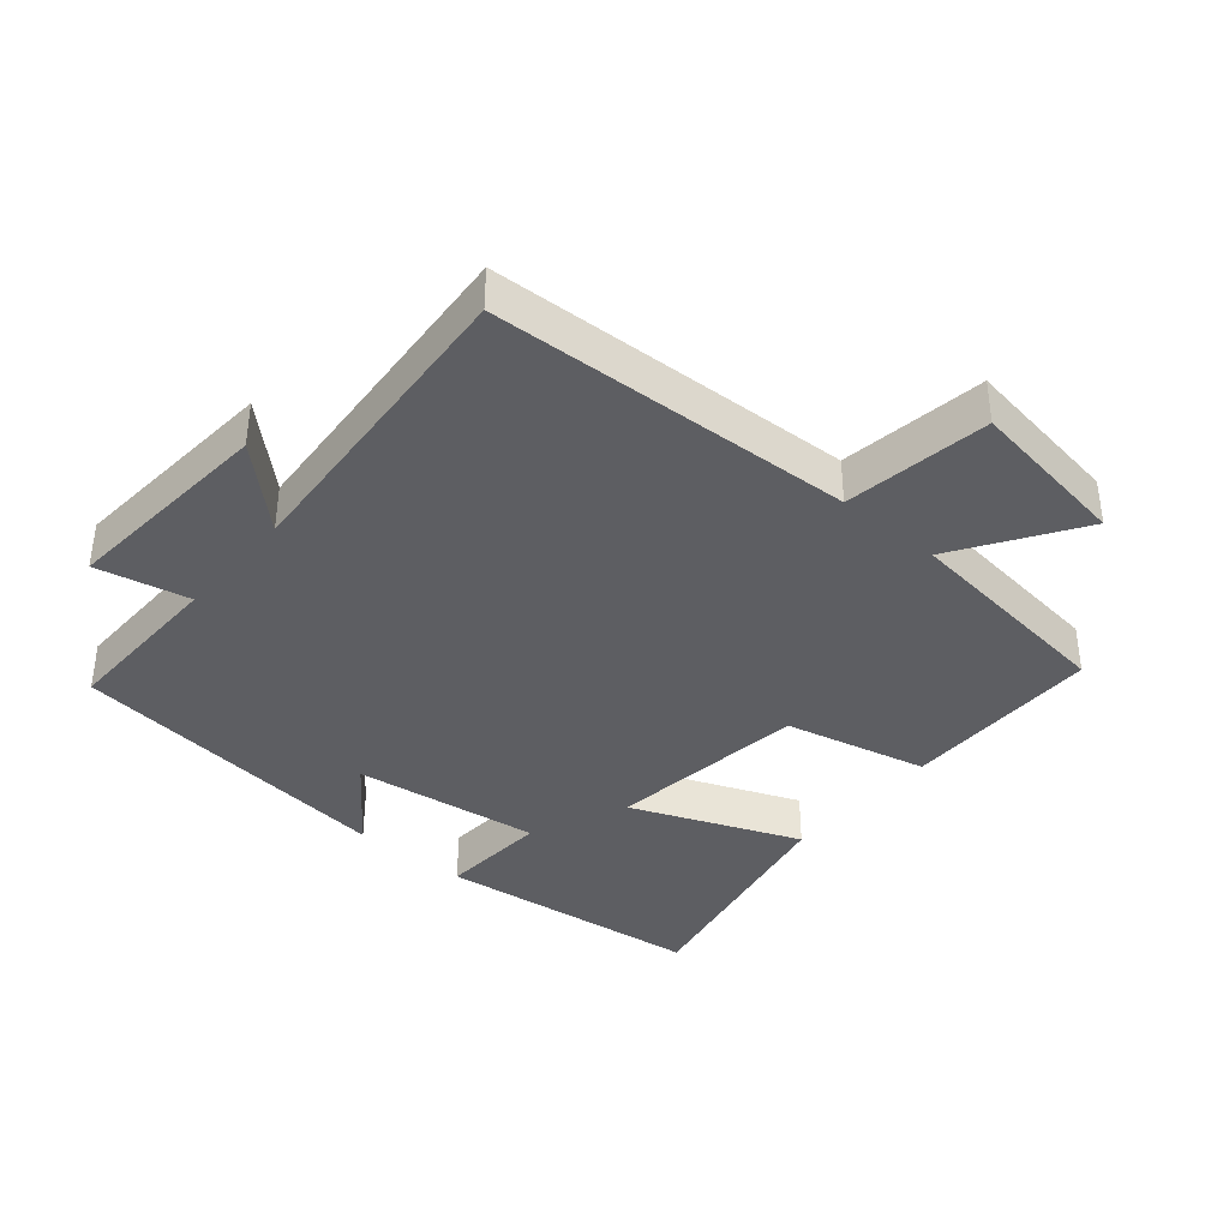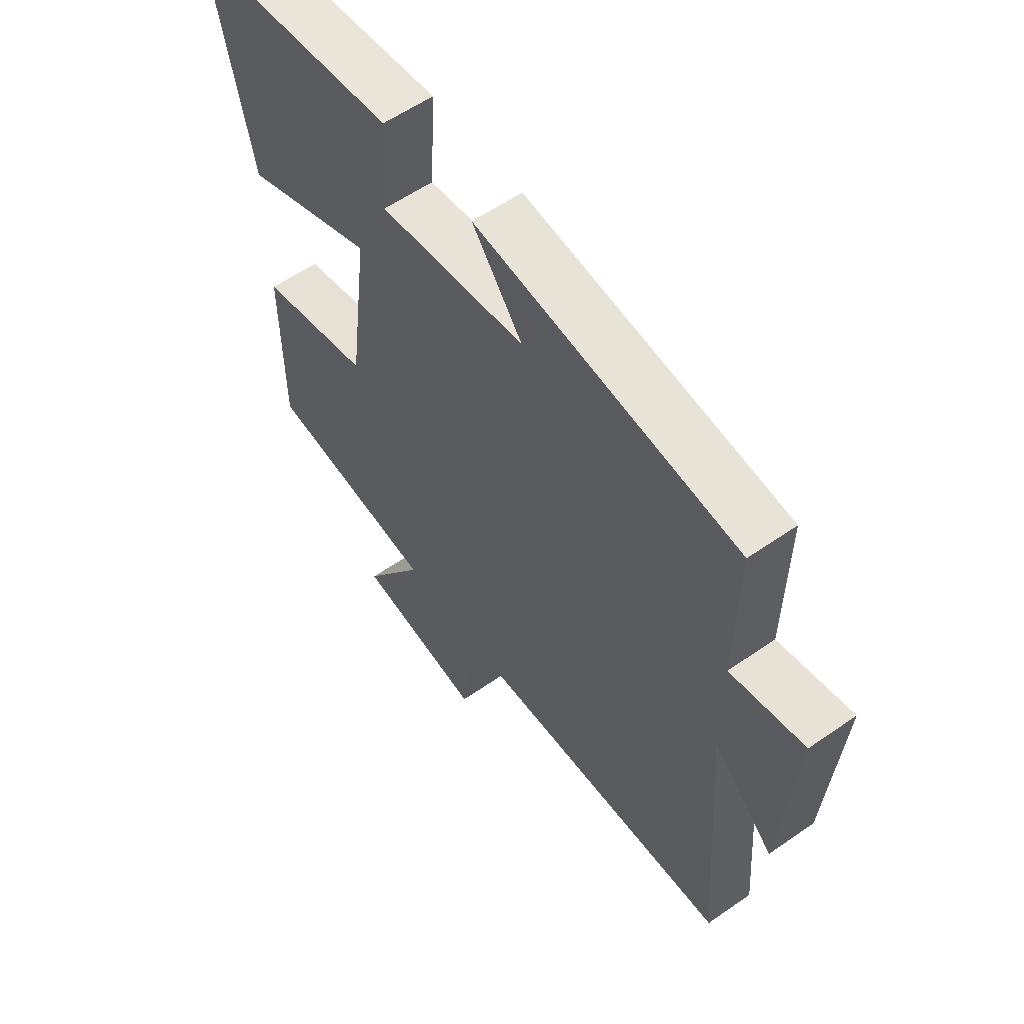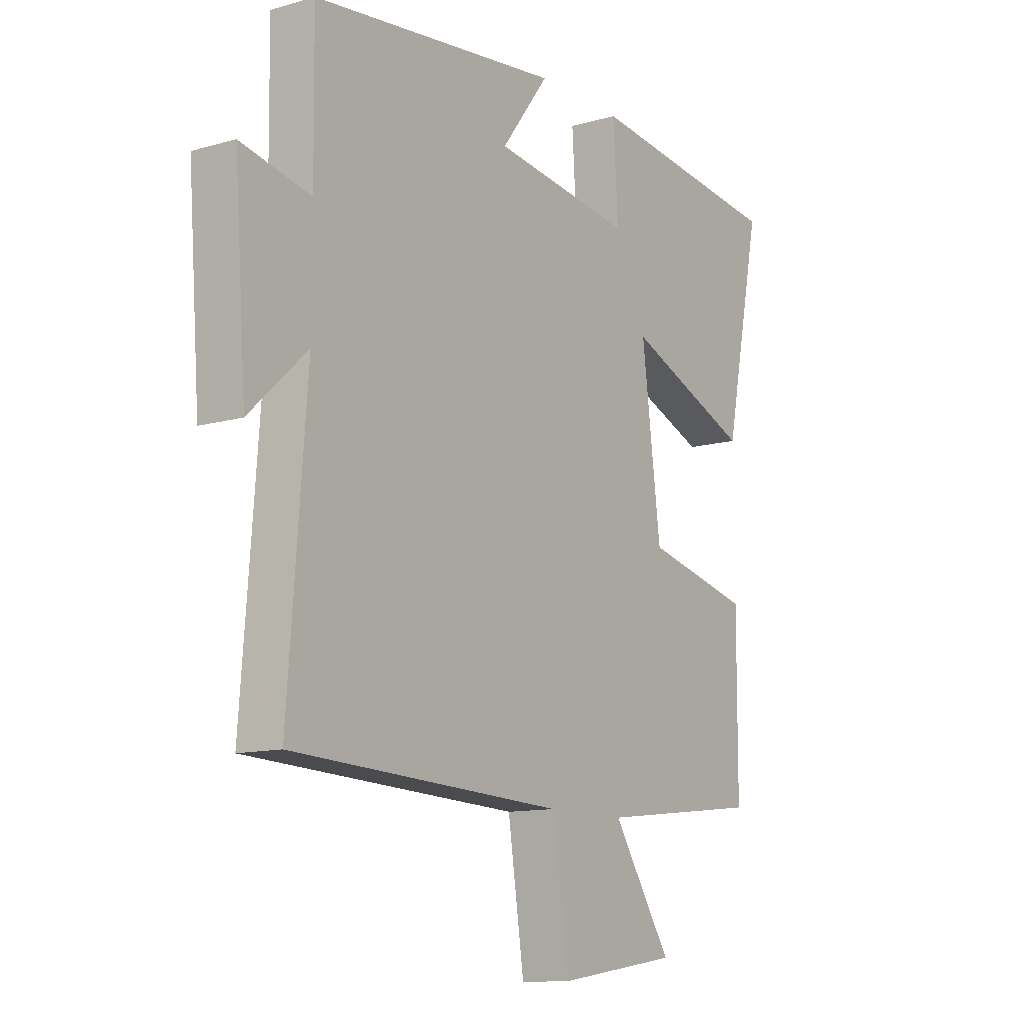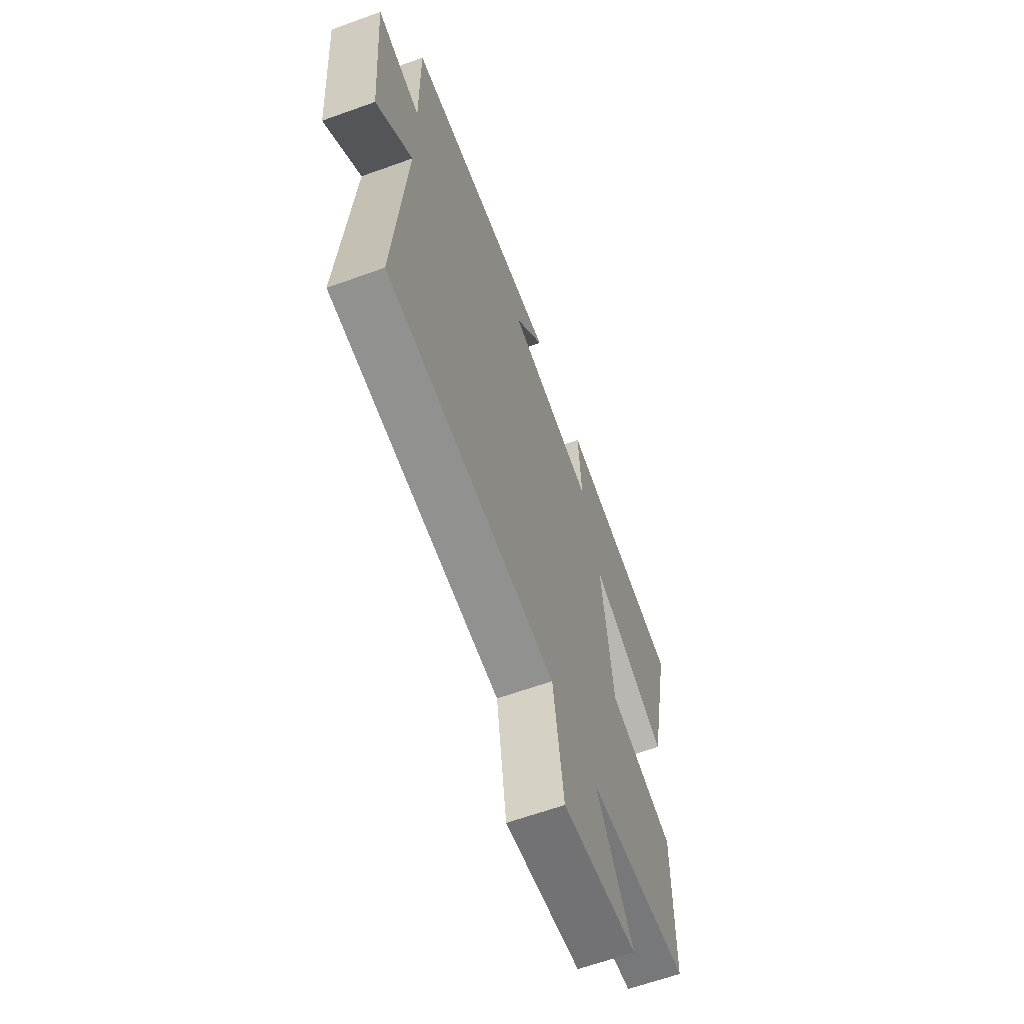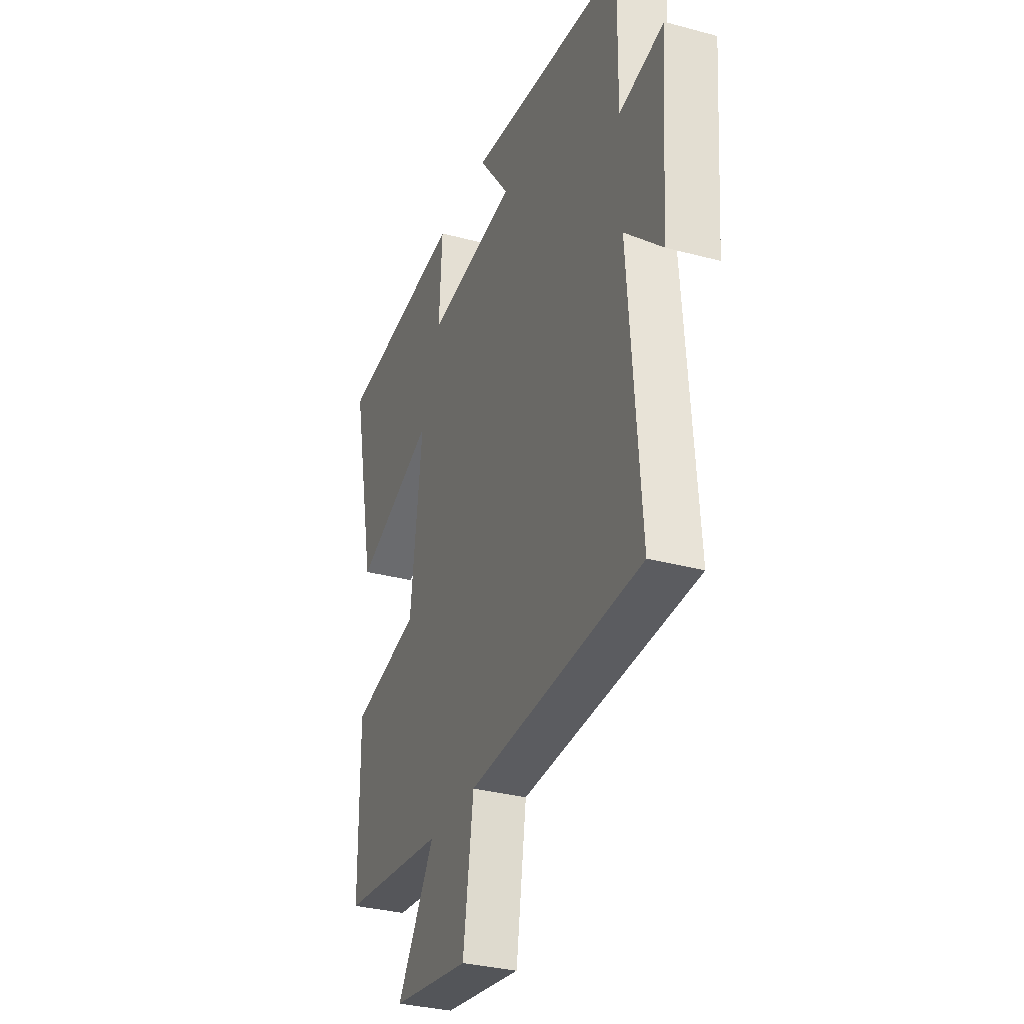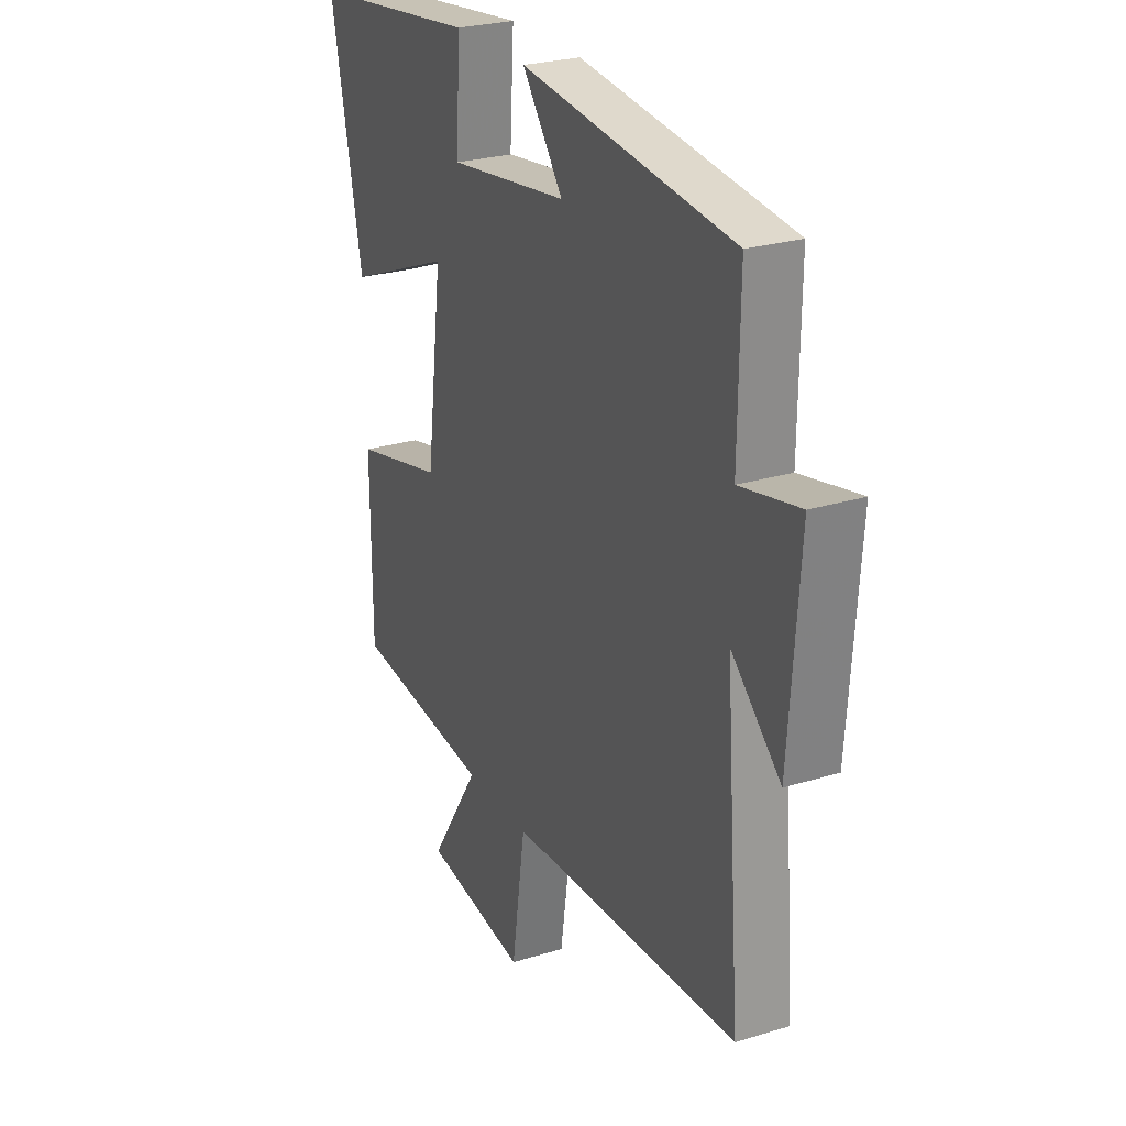
<metadata>
{"format":"obj","ext":"obj","renderer":"f3d","projection":"perspective","resolution":1024,"background":"white","views":[{"elev":-38.4,"azim":139.6,"up":"+Y"},{"elev":58.0,"azim":54.2,"up":"+Z"},{"elev":-11.8,"azim":124.6,"up":"+Z"},{"elev":-63.3,"azim":110.1,"up":"+Z"},{"elev":-32.1,"azim":69.3,"up":"+Z"},{"elev":25.8,"azim":63.9,"up":"+Z"}]}
</metadata>
<code>
v -0.499 0.07 -0.462
v -0.5 0.07 -0.161
v -0.285 0.07 -0.11
v -0.247 0.07 0.19
v -0.5 0.07 0.087
v -0.575 0.07 0.452
v -0.172 0.07 0.5
v -0.182 0.07 0.335
v 0.1 0.07 0.373
v 0.004 0.07 0.5
v 0.503 0.07 0.442
v 0.5 0.07 0.189
v 0.64 0.07 0.219
v 0.616 0.07 -0.105
v 0.5 0.07 0.003
v 0.537 0.07 -0.473
v -0.011 0.07 -0.5
v -0.044 0.07 -0.719
v -0.288 0.07 -0.683
v -0.169 0.07 -0.5
v -0.499 0 -0.462
v -0.5 0 -0.161
v -0.285 0 -0.11
v -0.247 0 0.19
v -0.5 0 0.087
v -0.575 0 0.452
v -0.172 0 0.5
v -0.182 0 0.335
v 0.1 0 0.373
v 0.004 0 0.5
v 0.503 0 0.442
v 0.5 0 0.189
v 0.64 0 0.219
v 0.616 0 -0.105
v 0.5 0 0.003
v 0.537 0 -0.473
v -0.011 0 -0.5
v -0.044 0 -0.719
v -0.288 0 -0.683
v -0.169 0 -0.5
f 17 18 19 20
f 15 16 17 20
f 15 20 1 2
f 12 13 14 15
f 9 10 11 12
f 8 9 12 15
f 5 6 7 8
f 4 5 8
f 3 4 8 15
f 2 3 15
f 40 39 38 37
f 40 37 36 35
f 22 21 40 35
f 35 34 33 32
f 32 31 30 29
f 35 32 29 28
f 28 27 26 25
f 28 25 24
f 35 28 24 23
f 35 23 22
f 1 21 22 2
f 2 22 23 3
f 3 23 24 4
f 4 24 25 5
f 5 25 26 6
f 6 26 27 7
f 7 27 28 8
f 8 28 29 9
f 9 29 30 10
f 10 30 31 11
f 11 31 32 12
f 12 32 33 13
f 13 33 34 14
f 14 34 35 15
f 15 35 36 16
f 16 36 37 17
f 17 37 38 18
f 18 38 39 19
f 19 39 40 20
f 20 40 21 1

</code>
